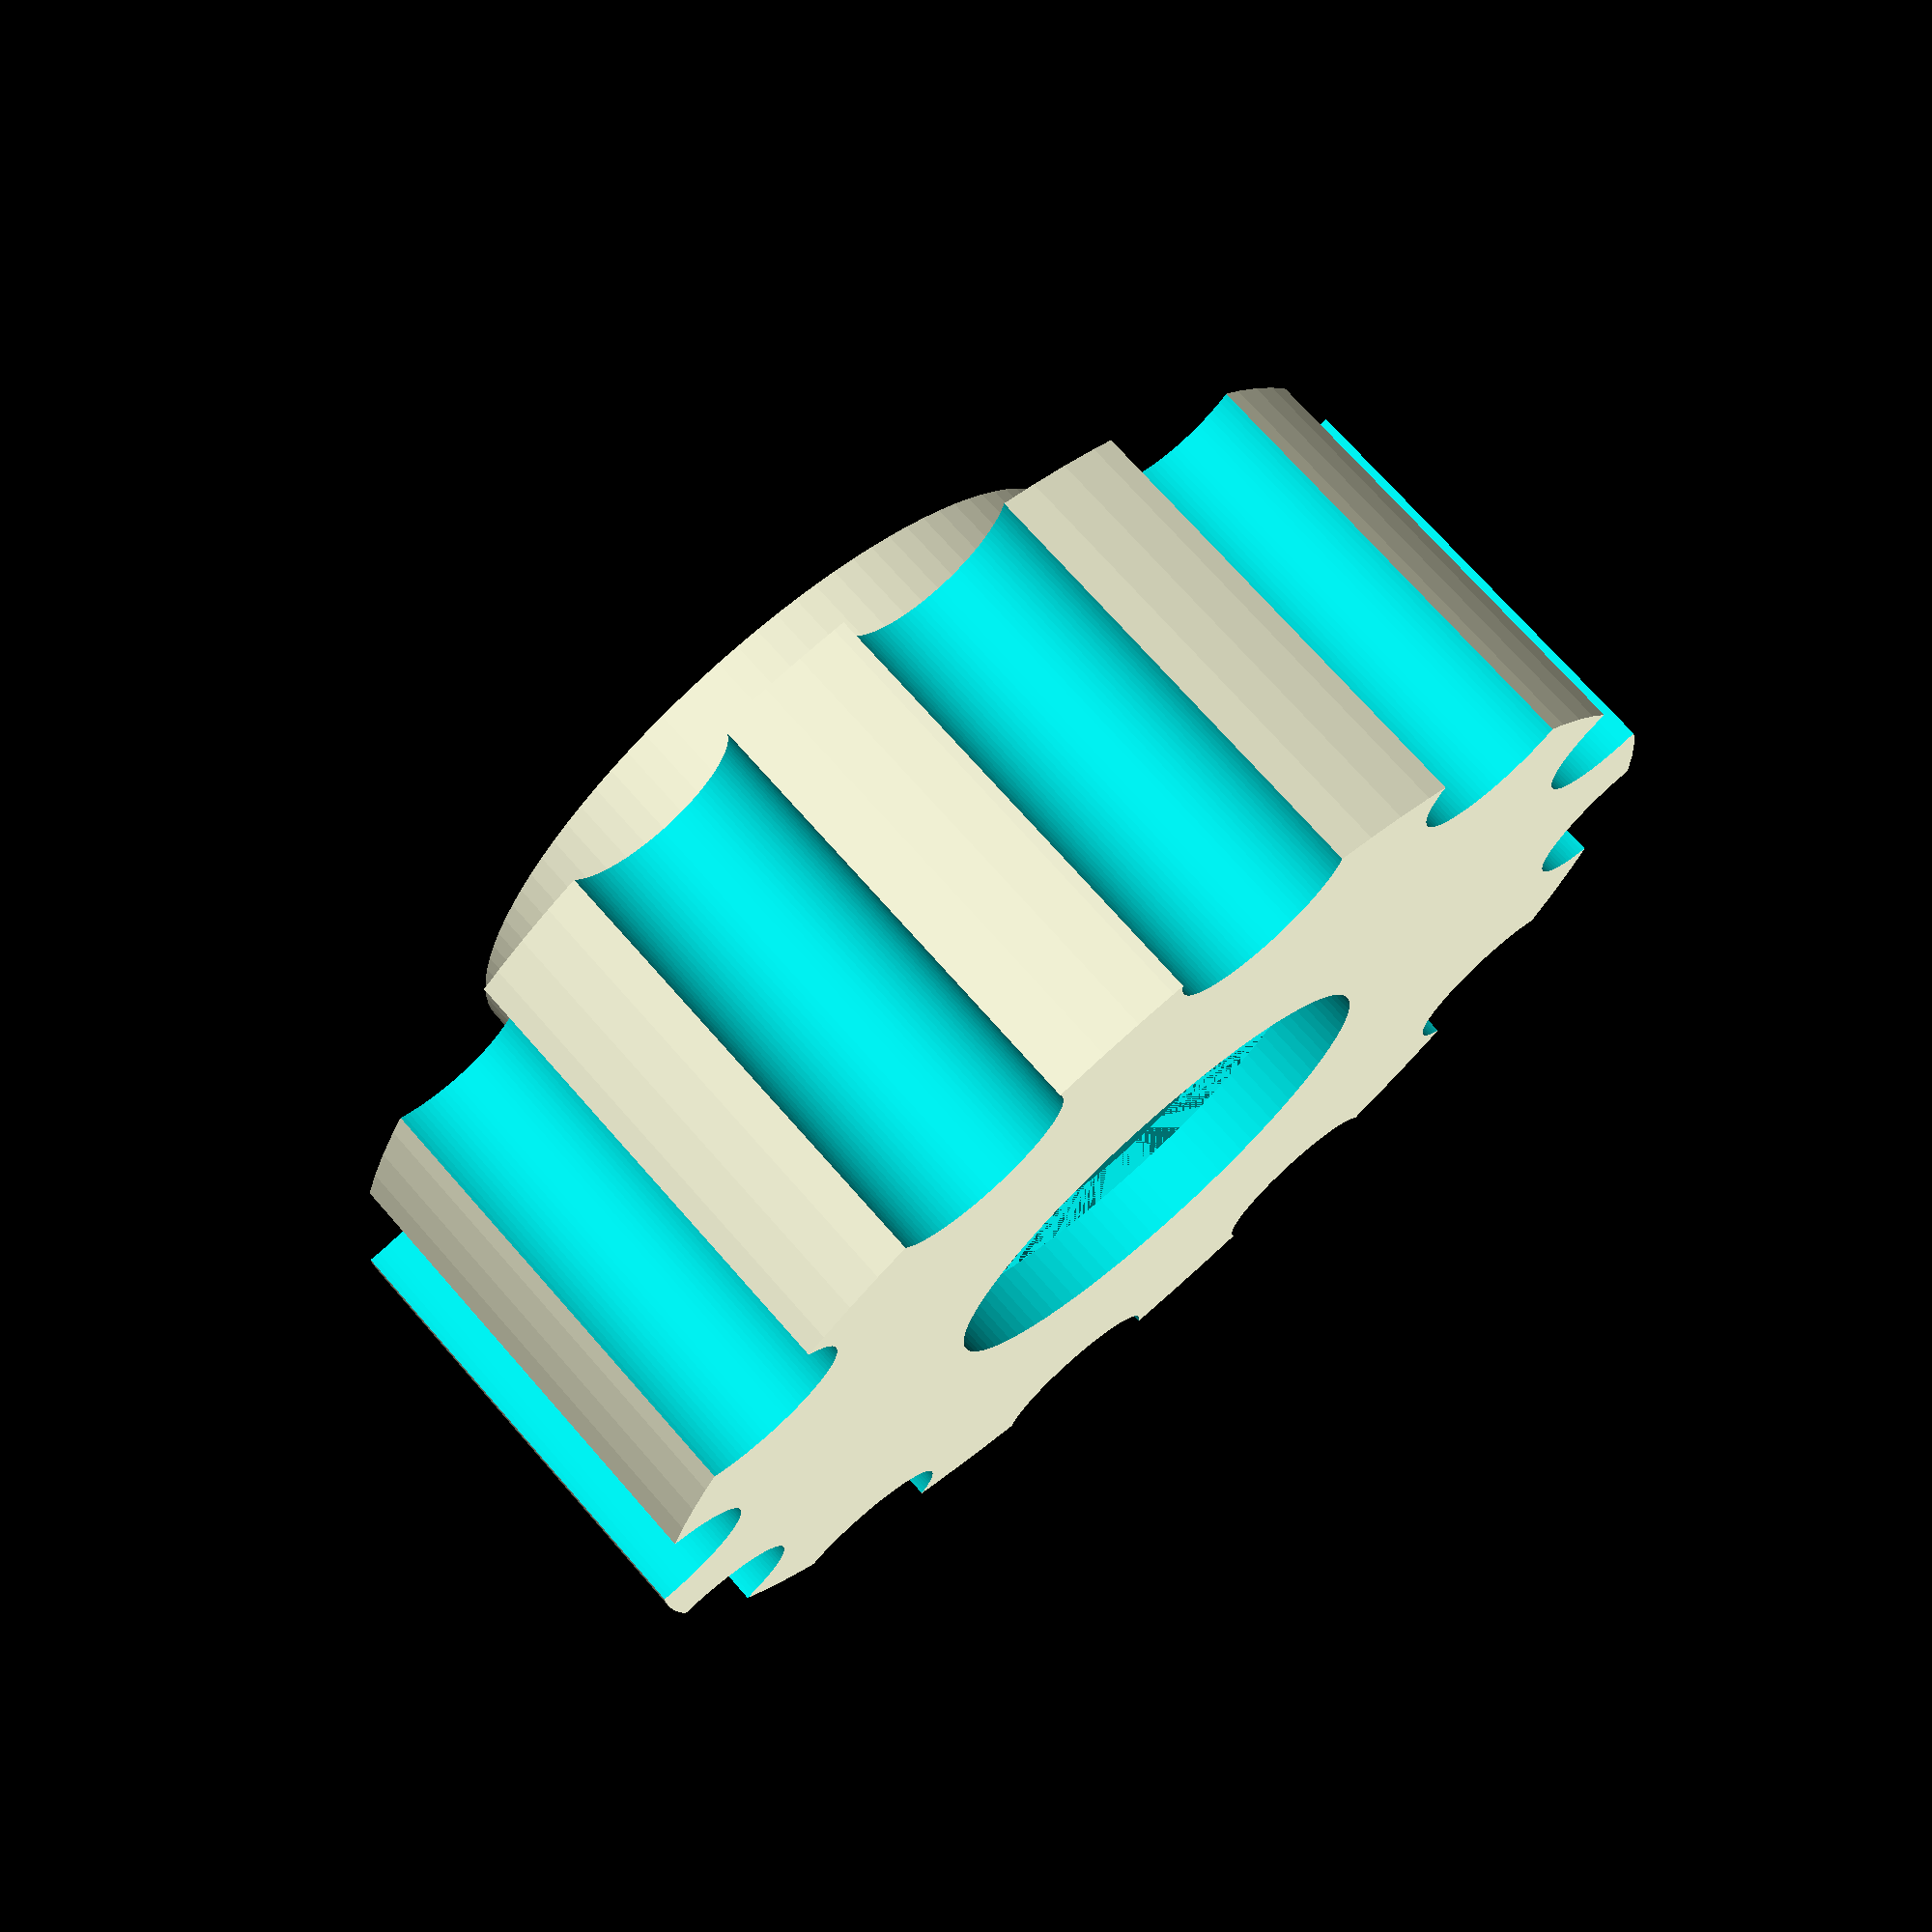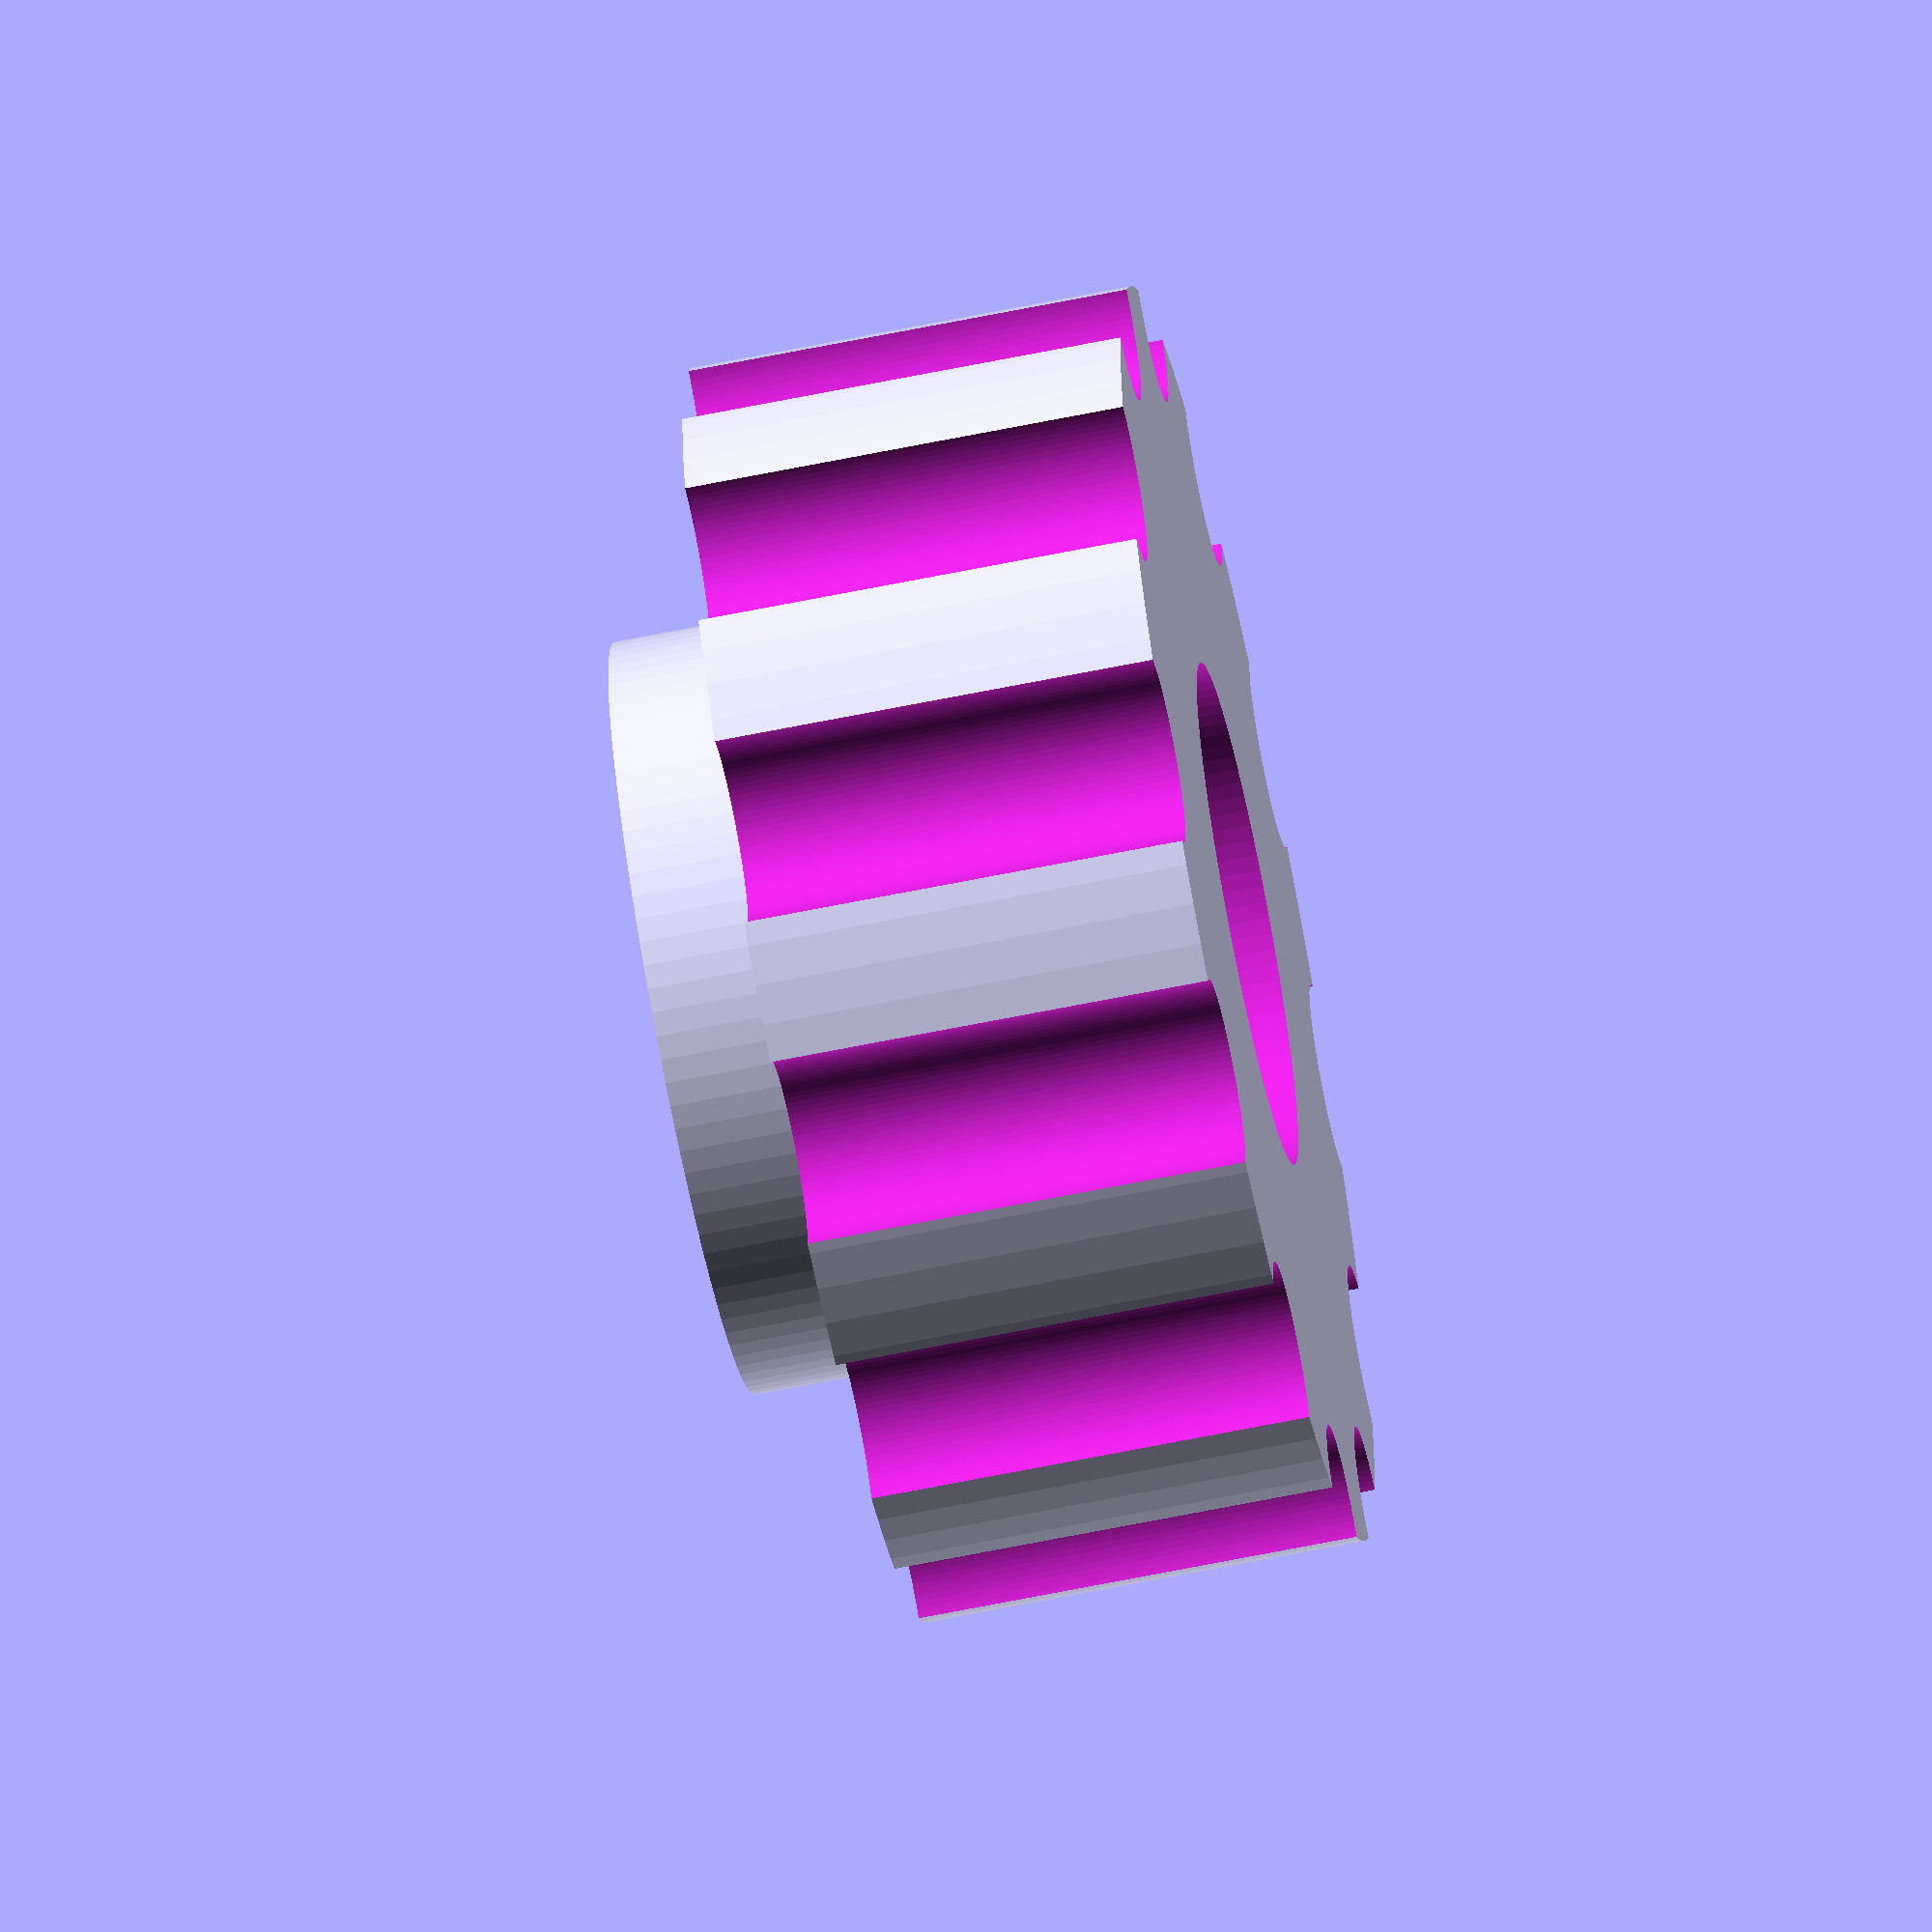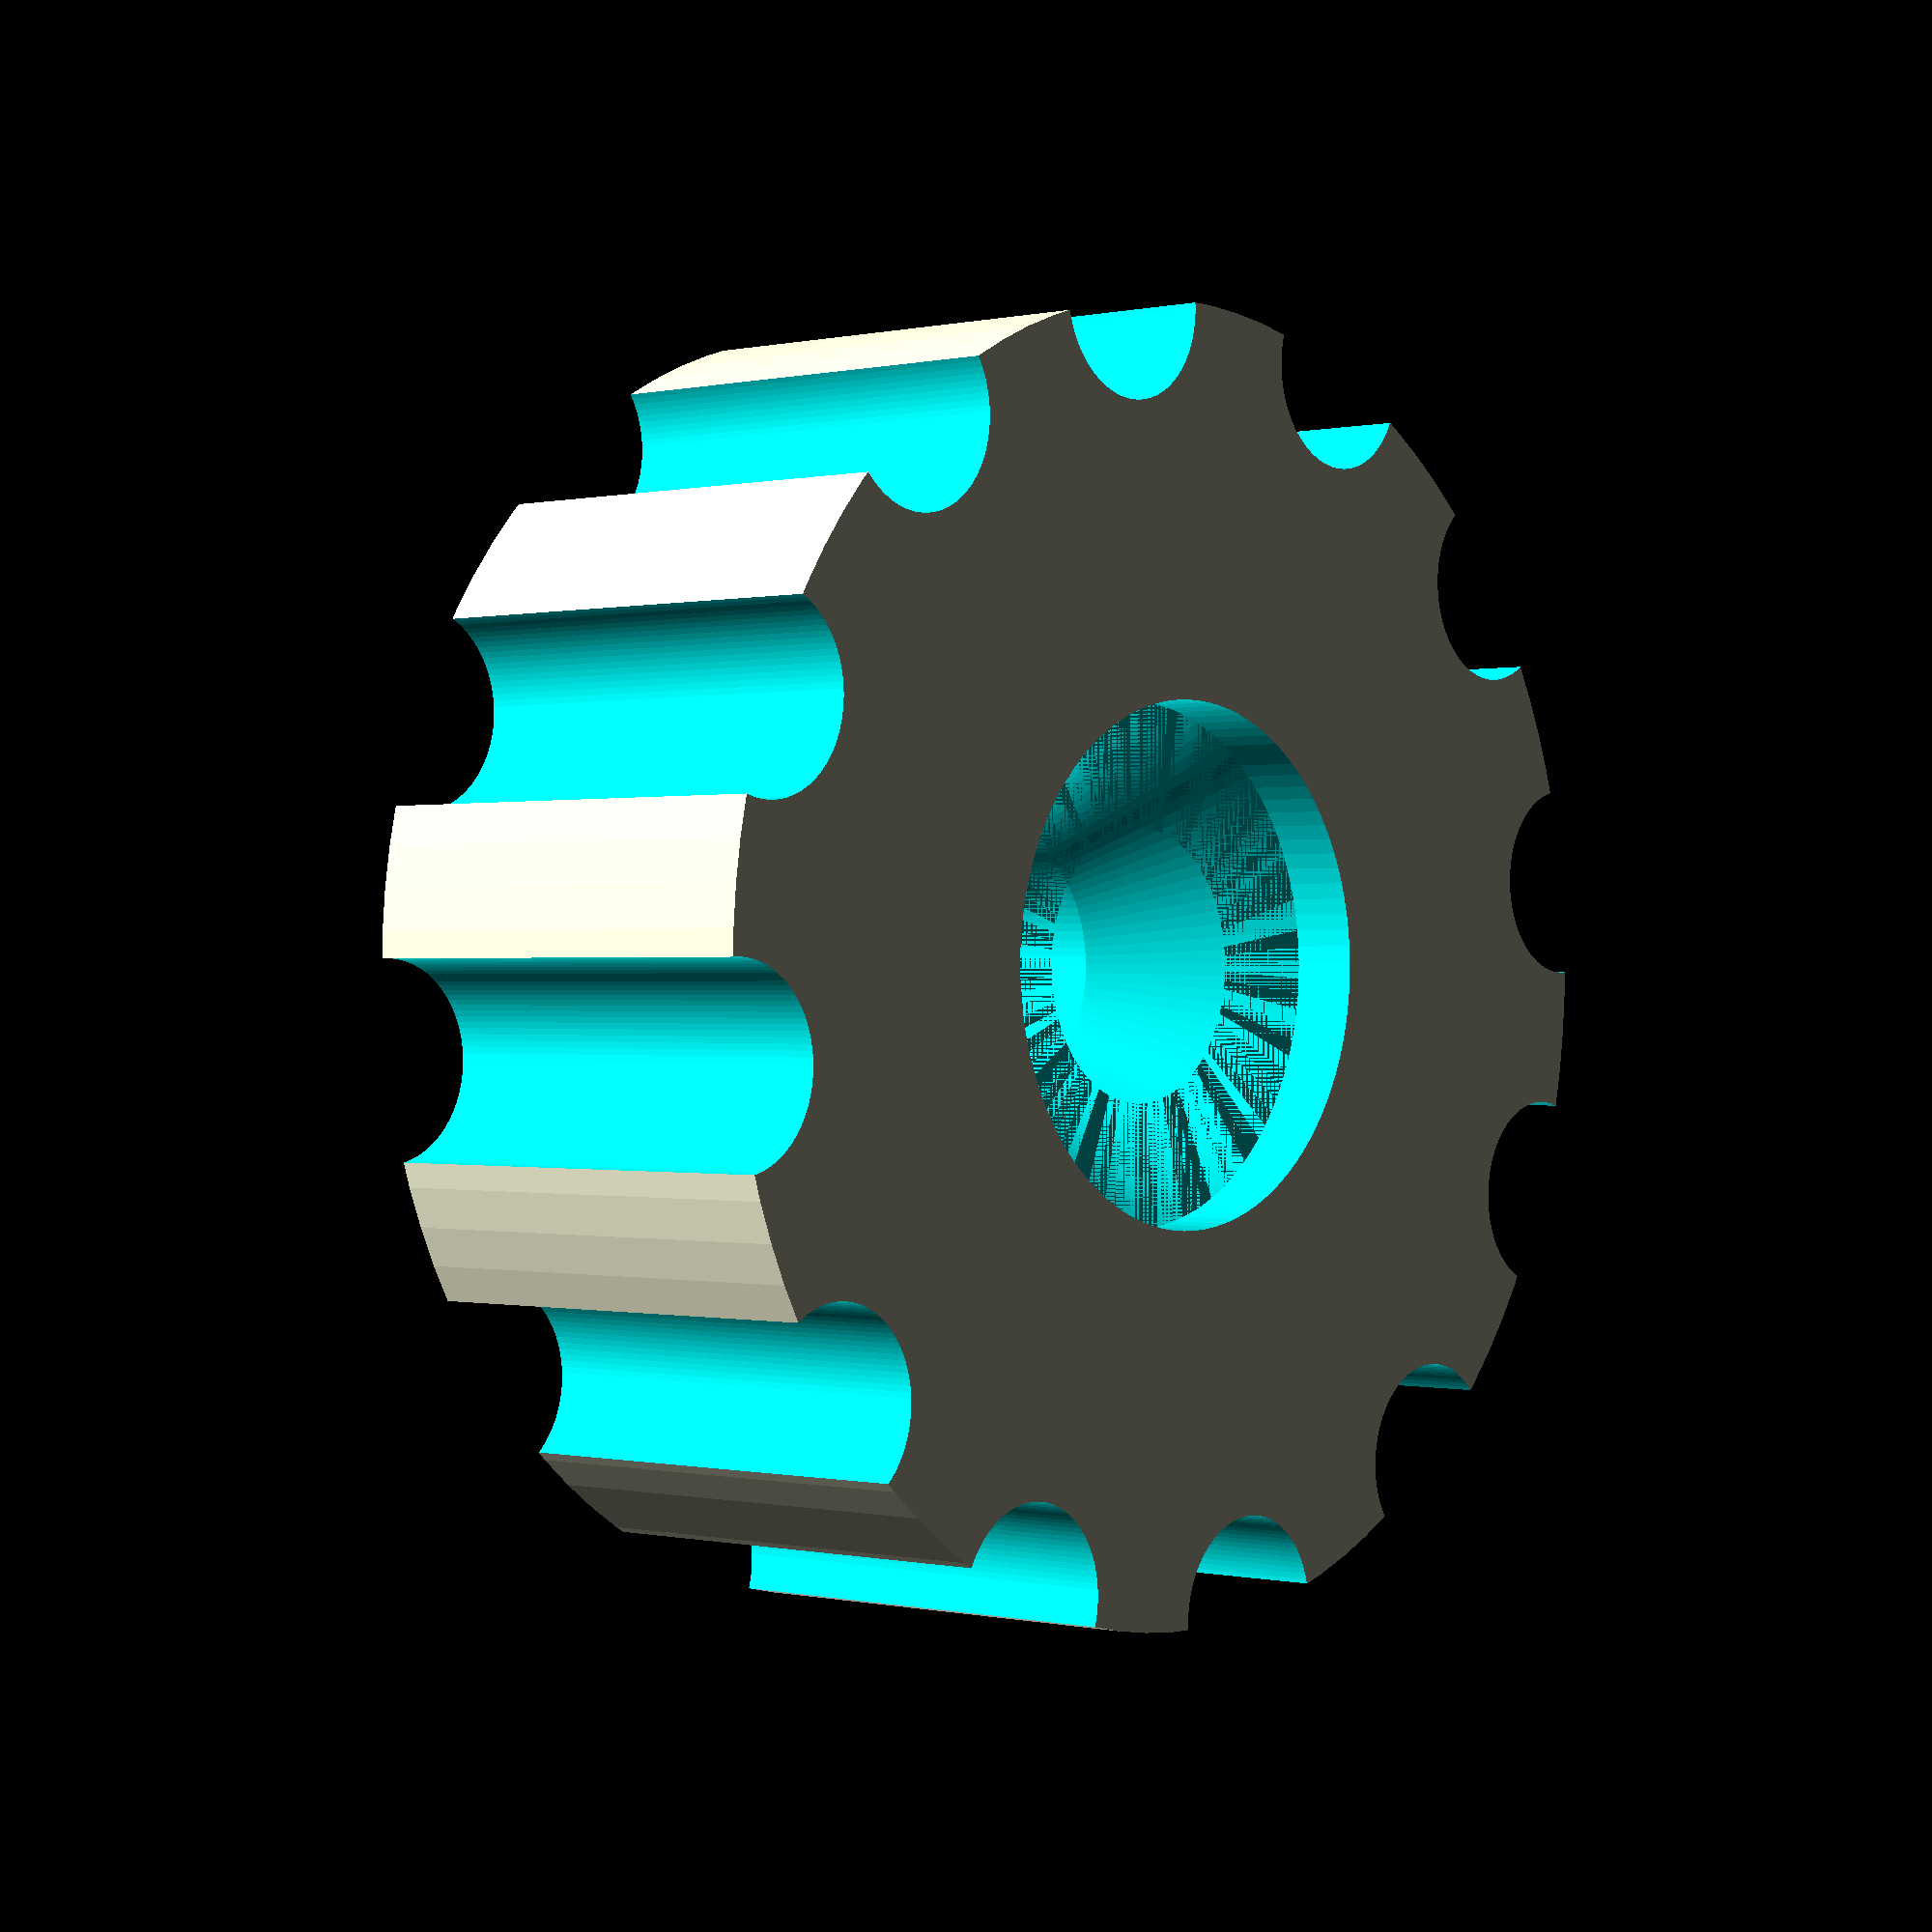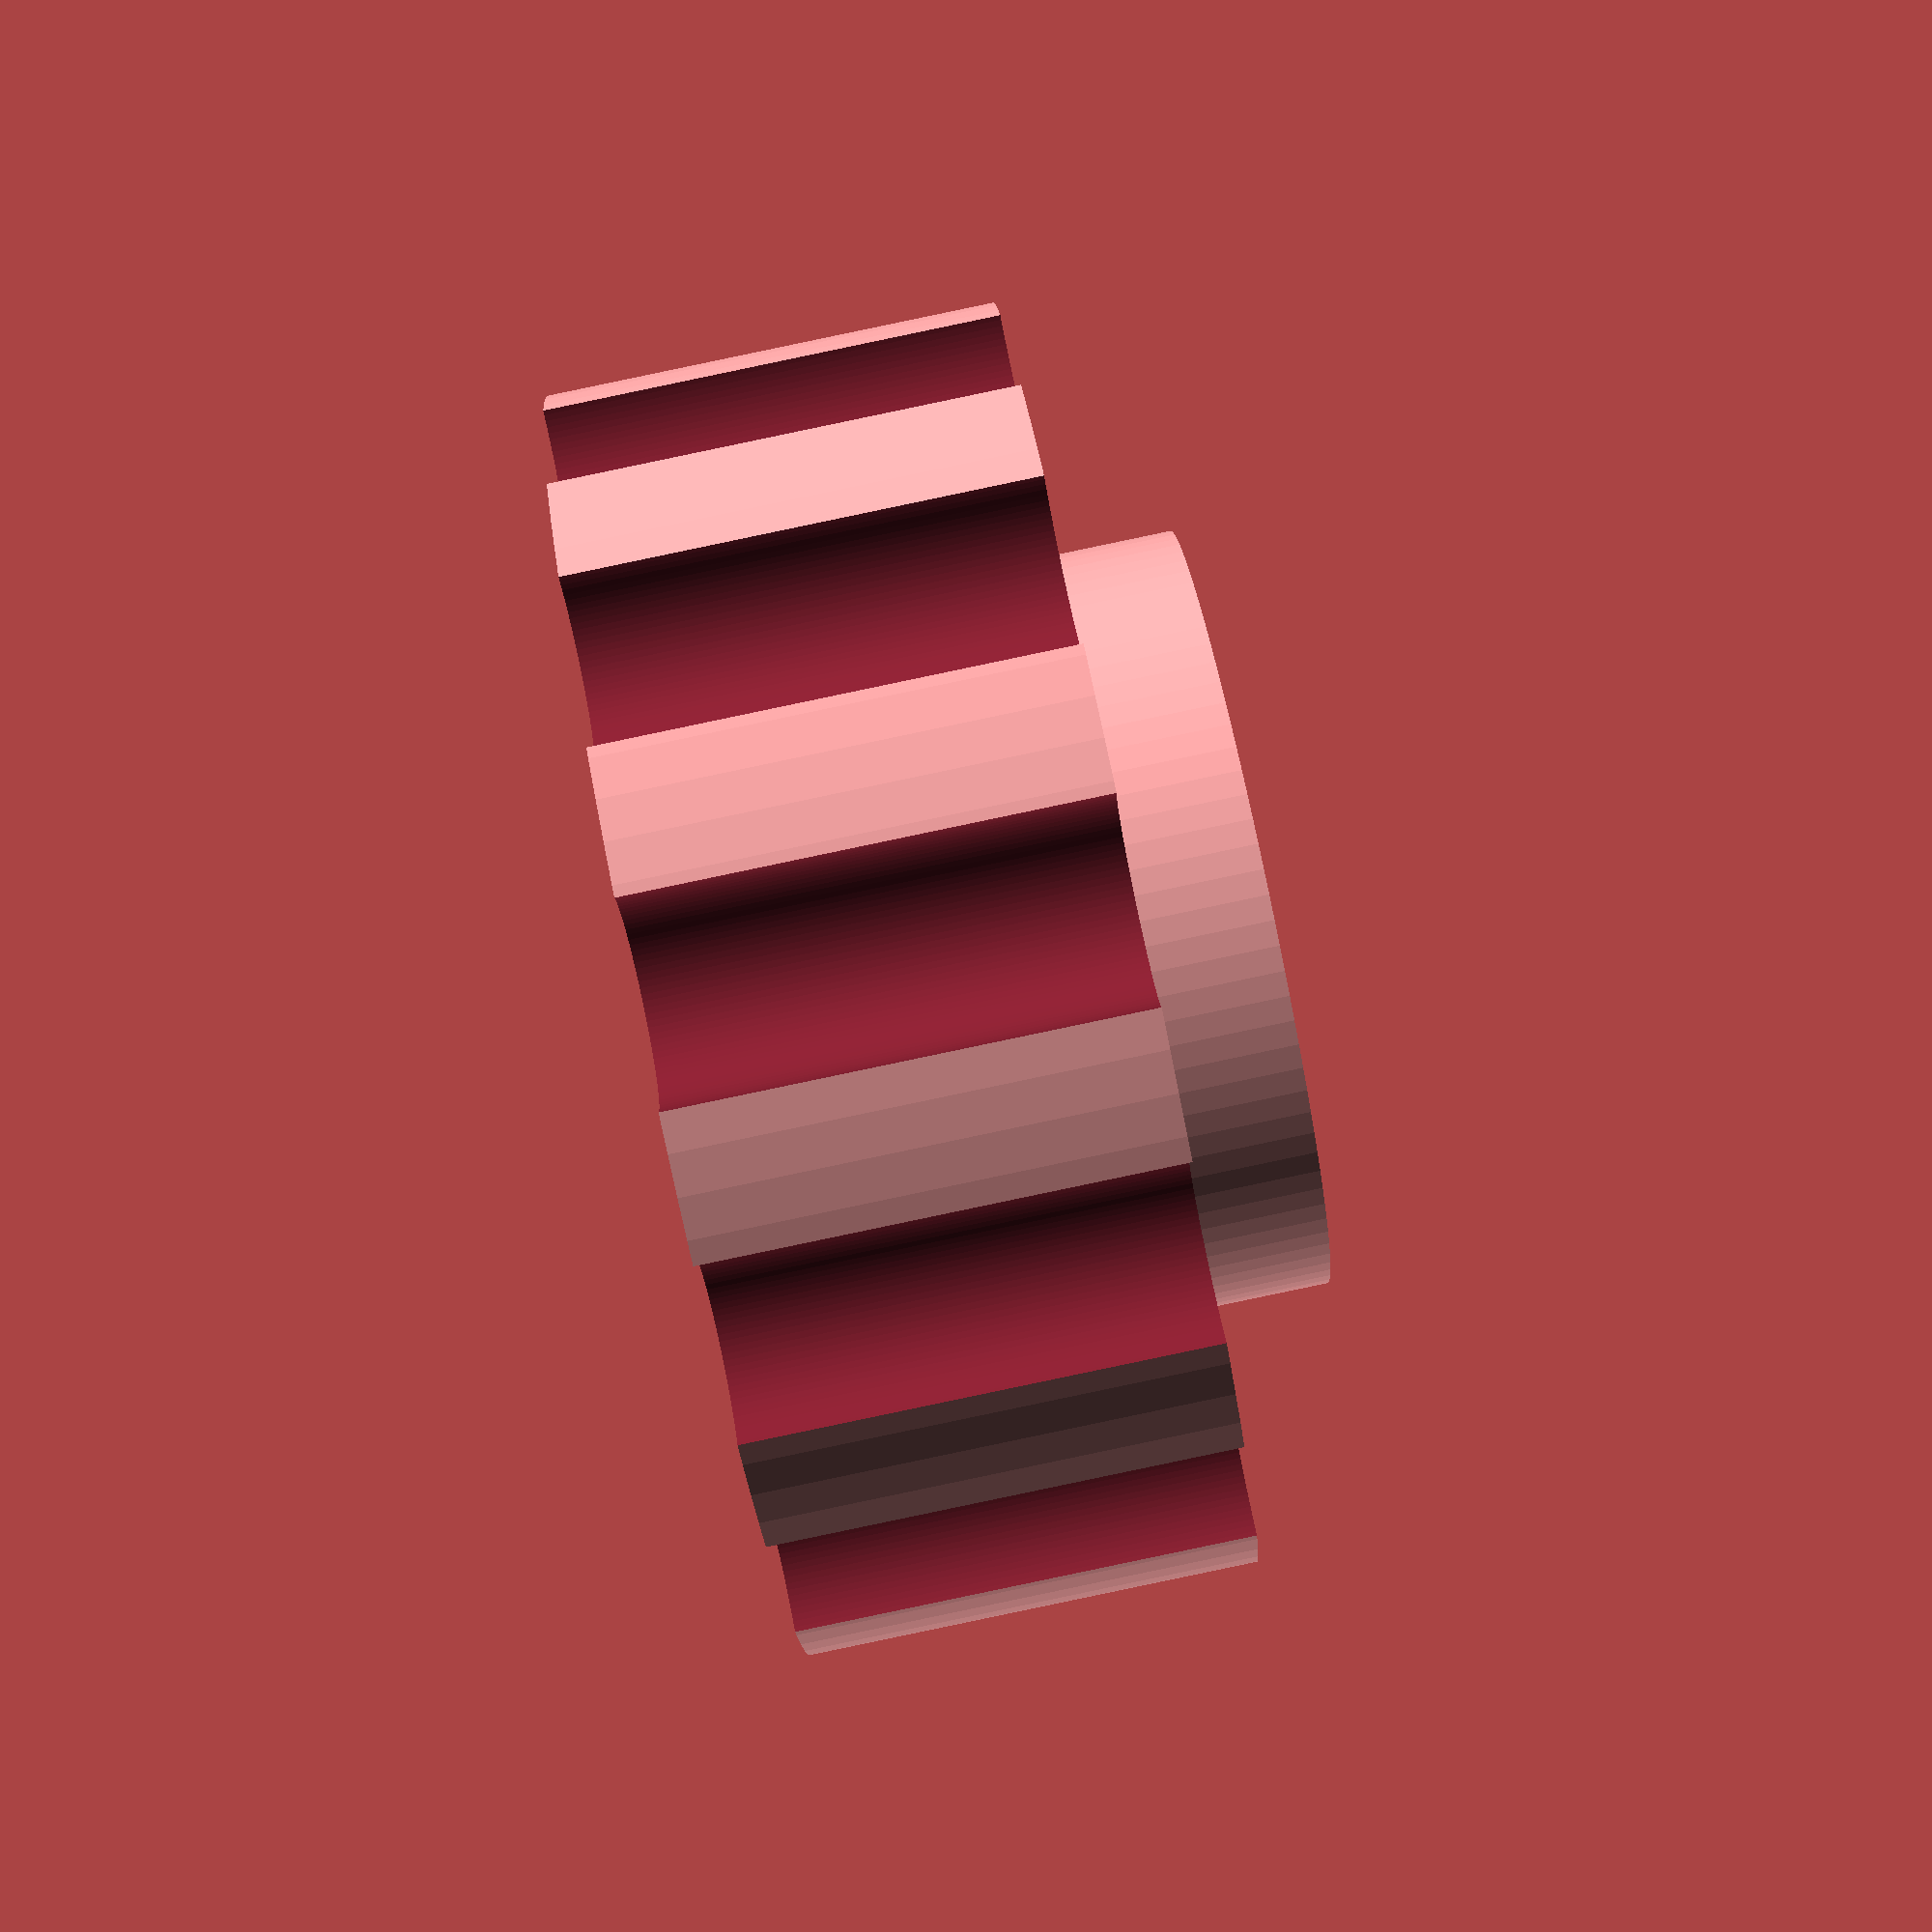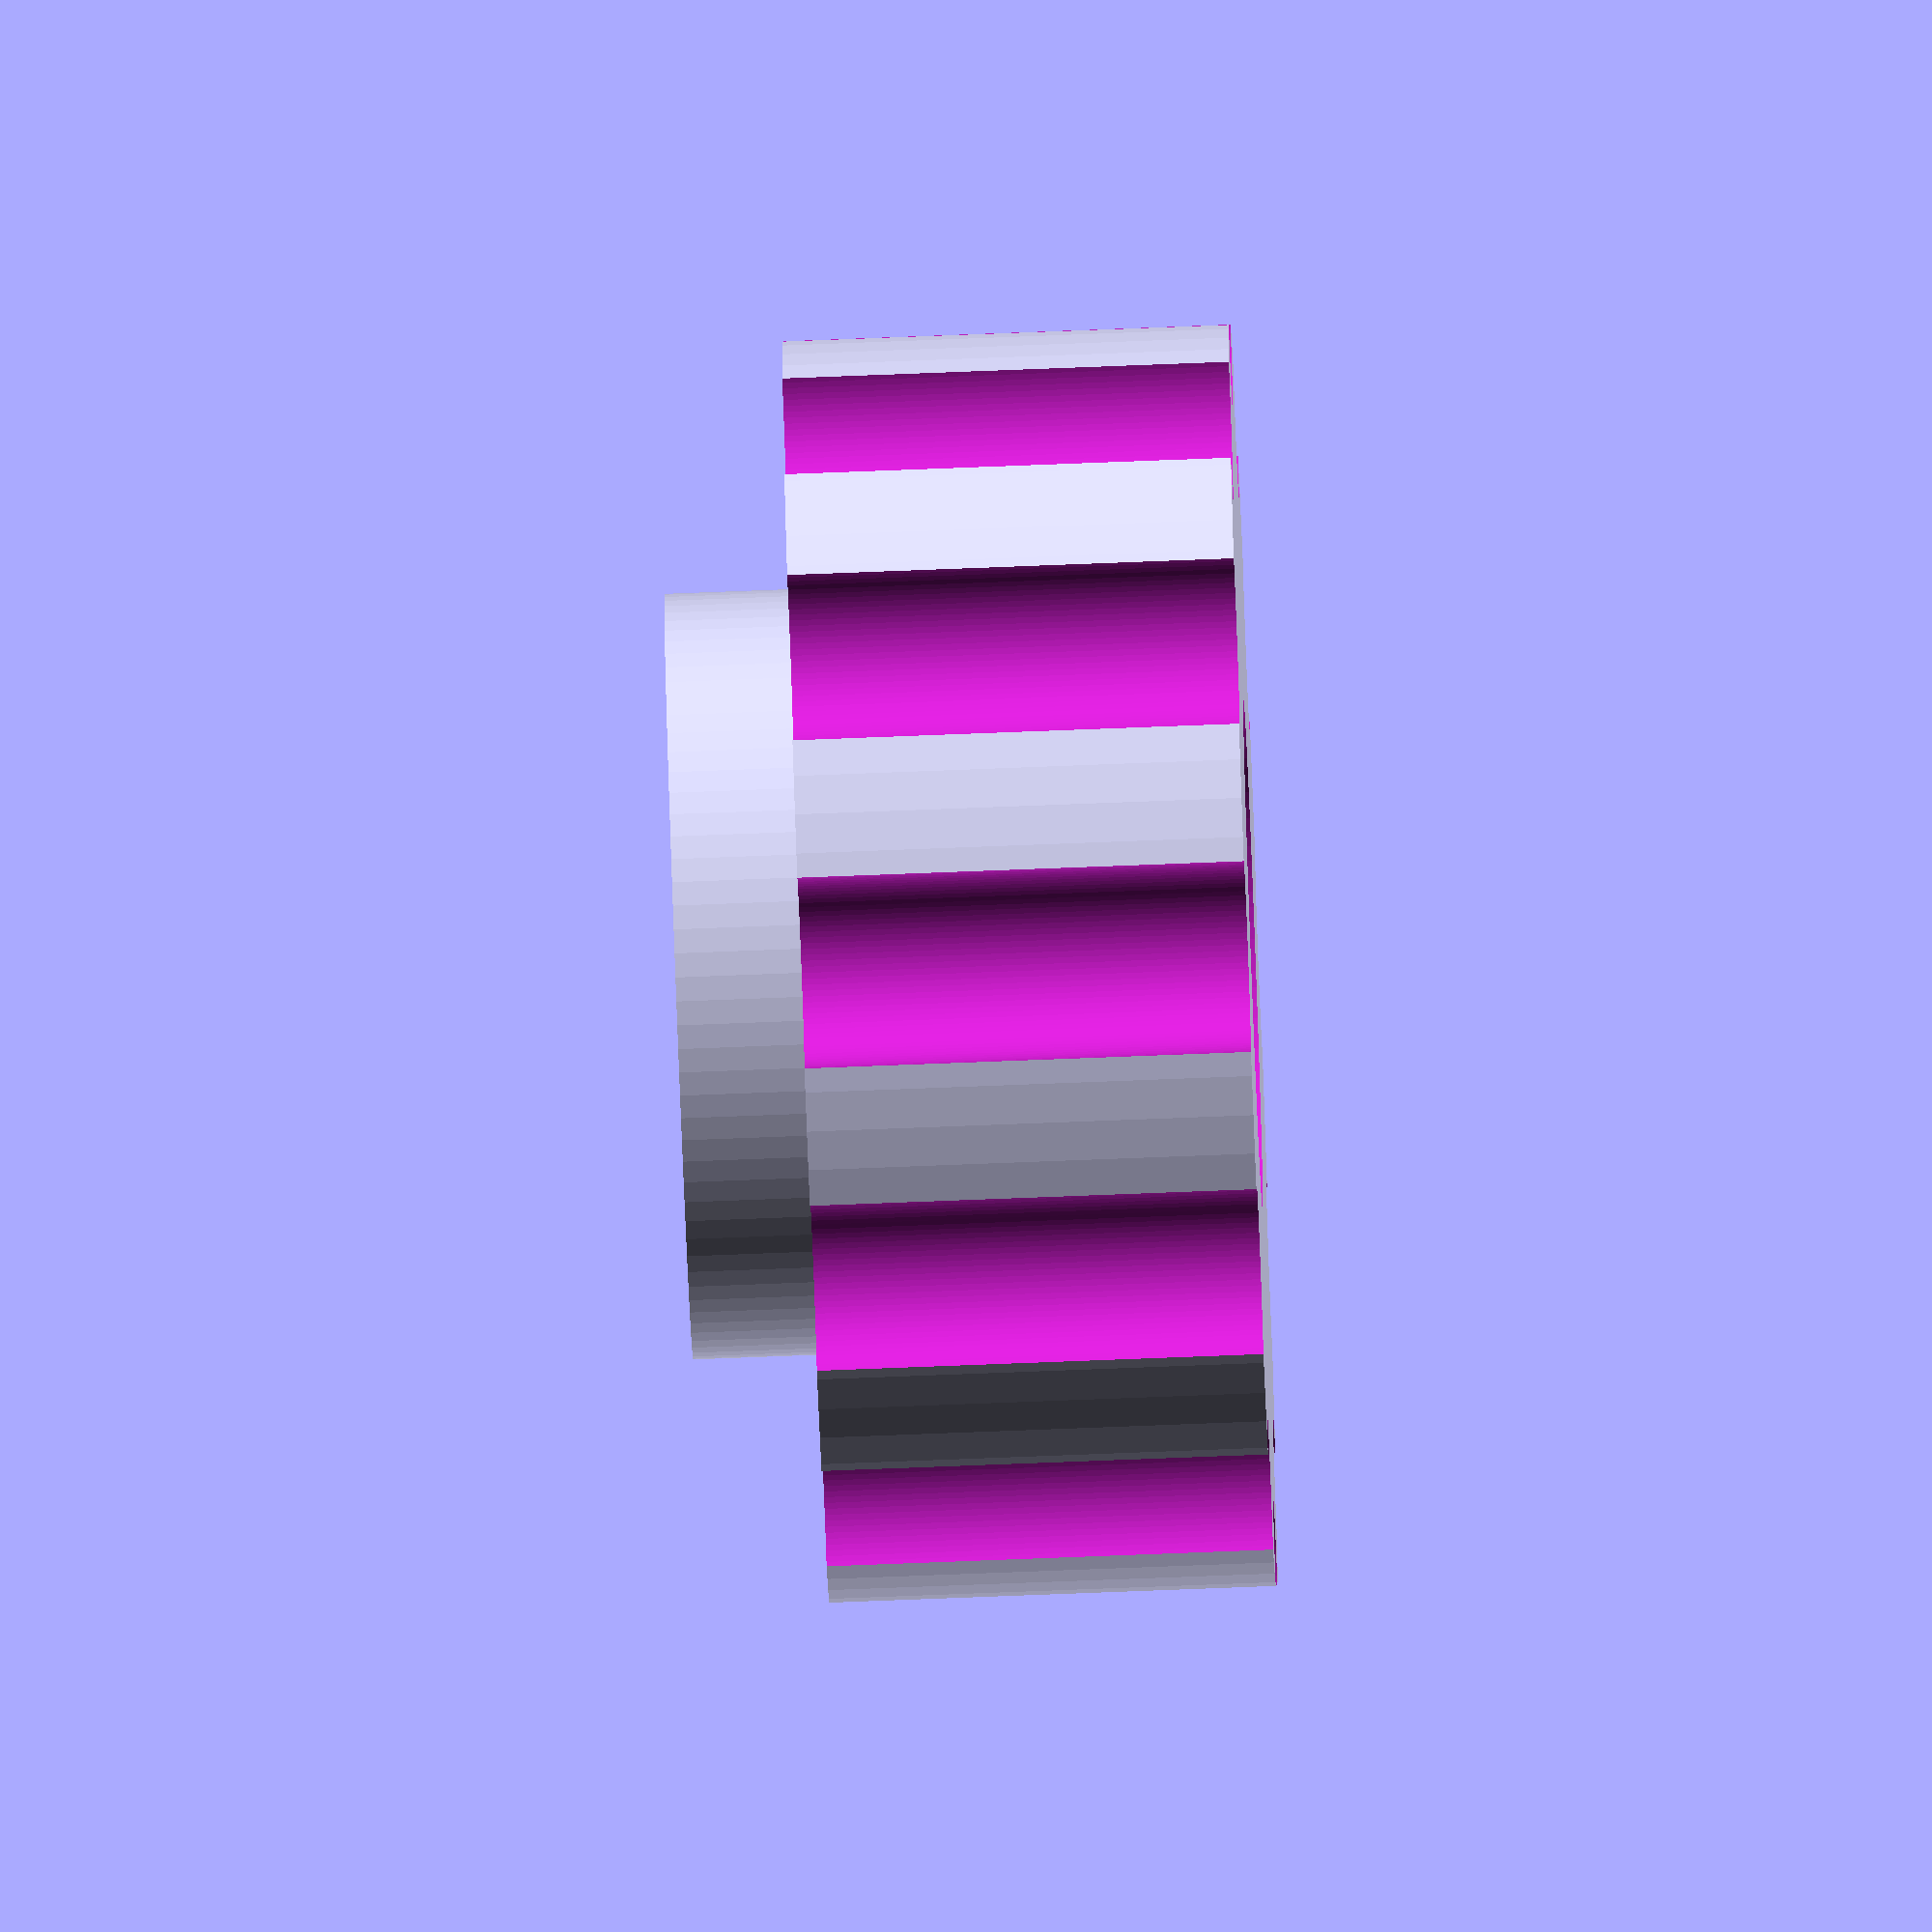
<openscad>
h=7;
h_h=2;
d=20;
d_d=3;
n=12;


module m4_support(dd=1){
    translate([0,0,-dd])cylinder(r=4,,h=dd*2, $fn=100);
    translate([0,0,dd])cylinder(r1=4,r2=2.1,h=2.8, $fn=100);
    cylinder(r=2.1,h=50, $fn=100);
}

module m4_hole(){
    translate([0,0,-1.9])cylinder(r=7.8/2, h=5, $fn=6);
    cylinder(r=2.1,h=30);
}


module main(){
    difference(){
        union(){
            cylinder(h=h,r=d/2, $fn=100);
            translate([0,0,h])cylinder(h=h_h,r=d/2-4,$fn=100);
        }
        for(a = [0:360/n:360]){
            rotate([0,0,a])translate([d/2,0,-1])cylinder(r=d_d/2,h=h*2,$fn=100);
        }
        m4_support();
        translate([0,0,h+h_h-1])m4_hole();
    }
}


main();
</openscad>
<views>
elev=287.4 azim=321.7 roll=138.7 proj=p view=wireframe
elev=66.2 azim=230.5 roll=101.5 proj=o view=wireframe
elev=0.2 azim=188.1 roll=130.9 proj=p view=wireframe
elev=269.8 azim=152.5 roll=258.2 proj=p view=wireframe
elev=256.3 azim=346.4 roll=87.8 proj=o view=wireframe
</views>
